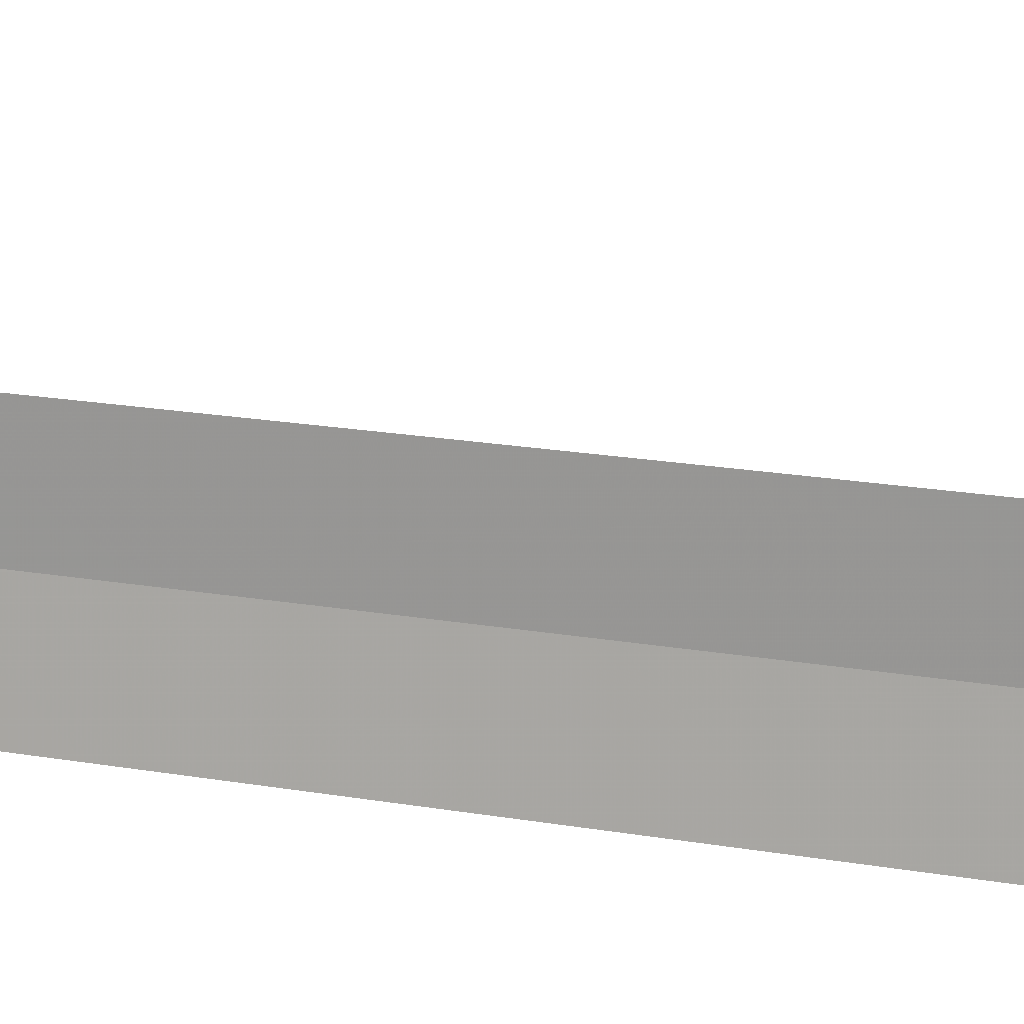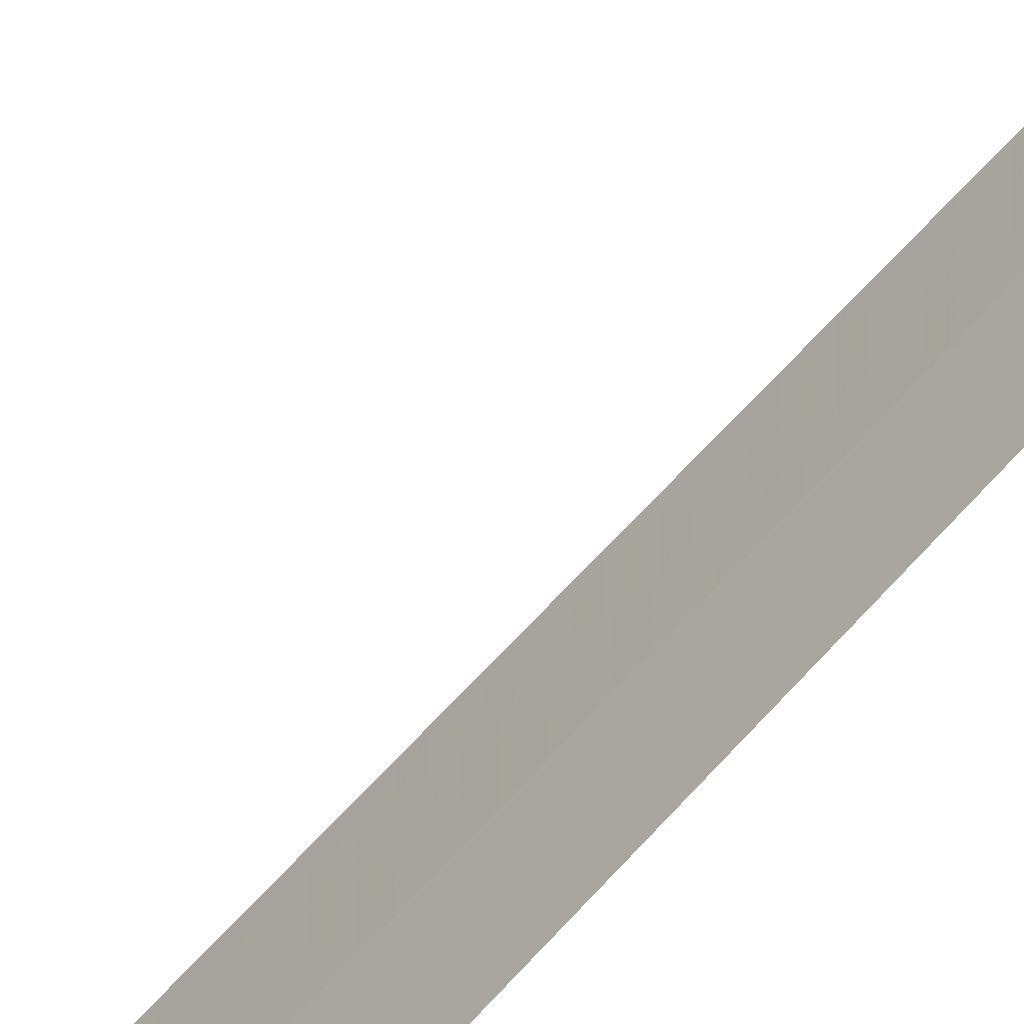
<metadata>
{"format":"obj","ext":"obj","renderer":"f3d","projection":"perspective","resolution":1024,"background":"white","views":[{"elev":30.6,"azim":102.9,"up":"+Y"},{"elev":-56.8,"azim":-39.2,"up":"+Y"}]}
</metadata>
<code>
v 46.76 196.2 1
v 46.69 196.6 1
v 46.2 196.4 0
v 46.3 196 0
v 46.88 195.8 1
v 46.76 196.2 30
f 1 3 2
f 1 5 4
f 1 4 3
f 1 6 5
f 1 2 6

</code>
